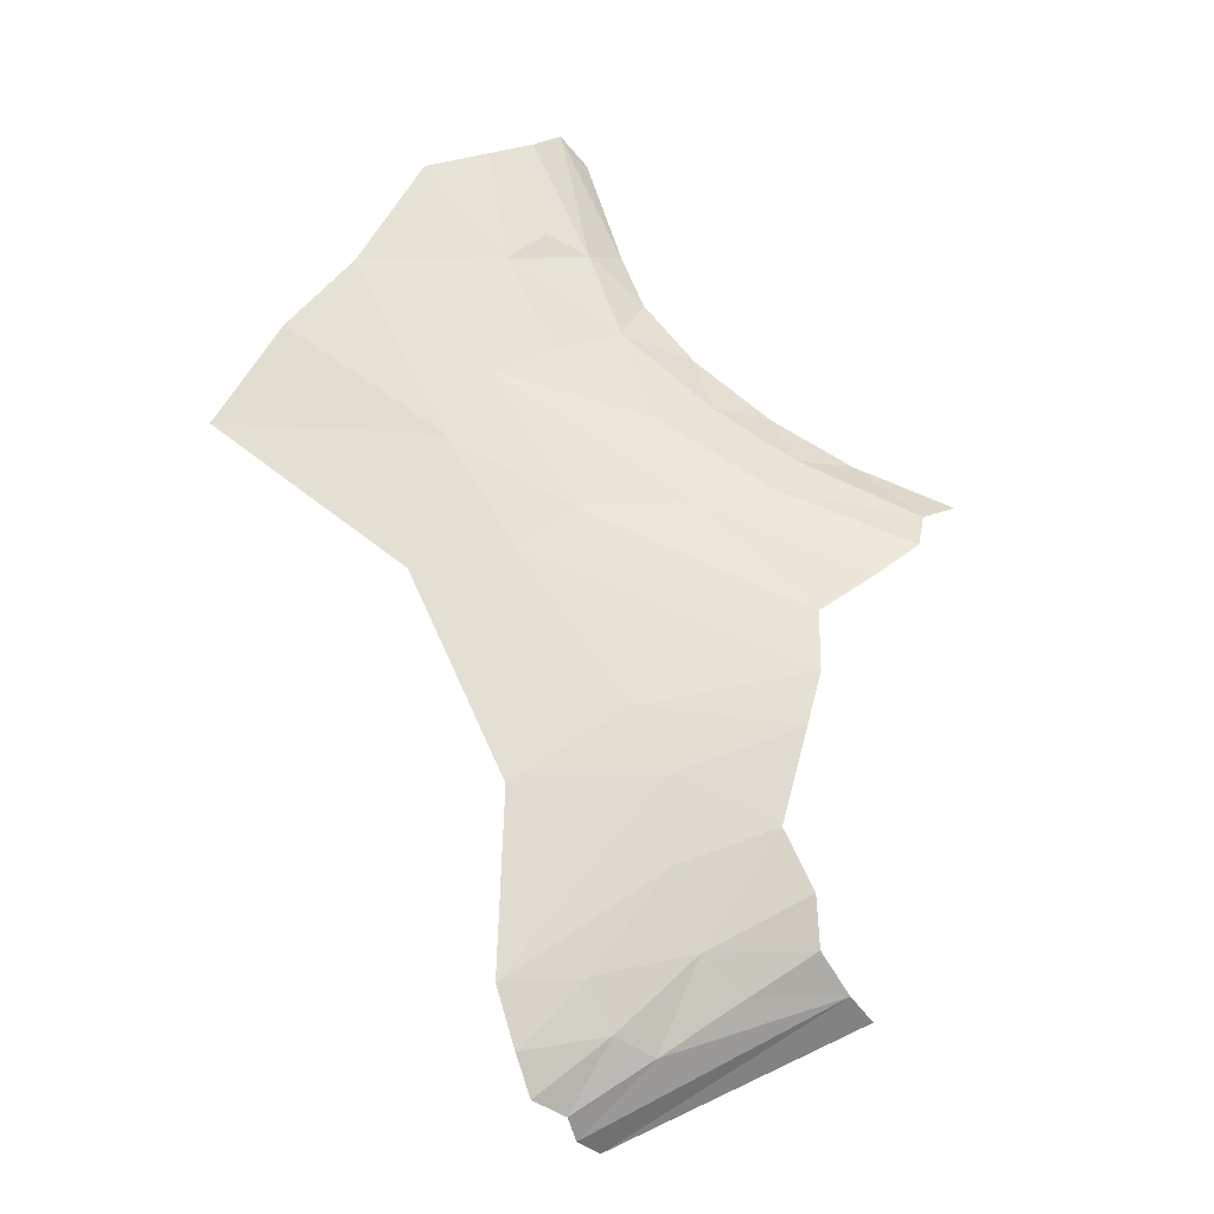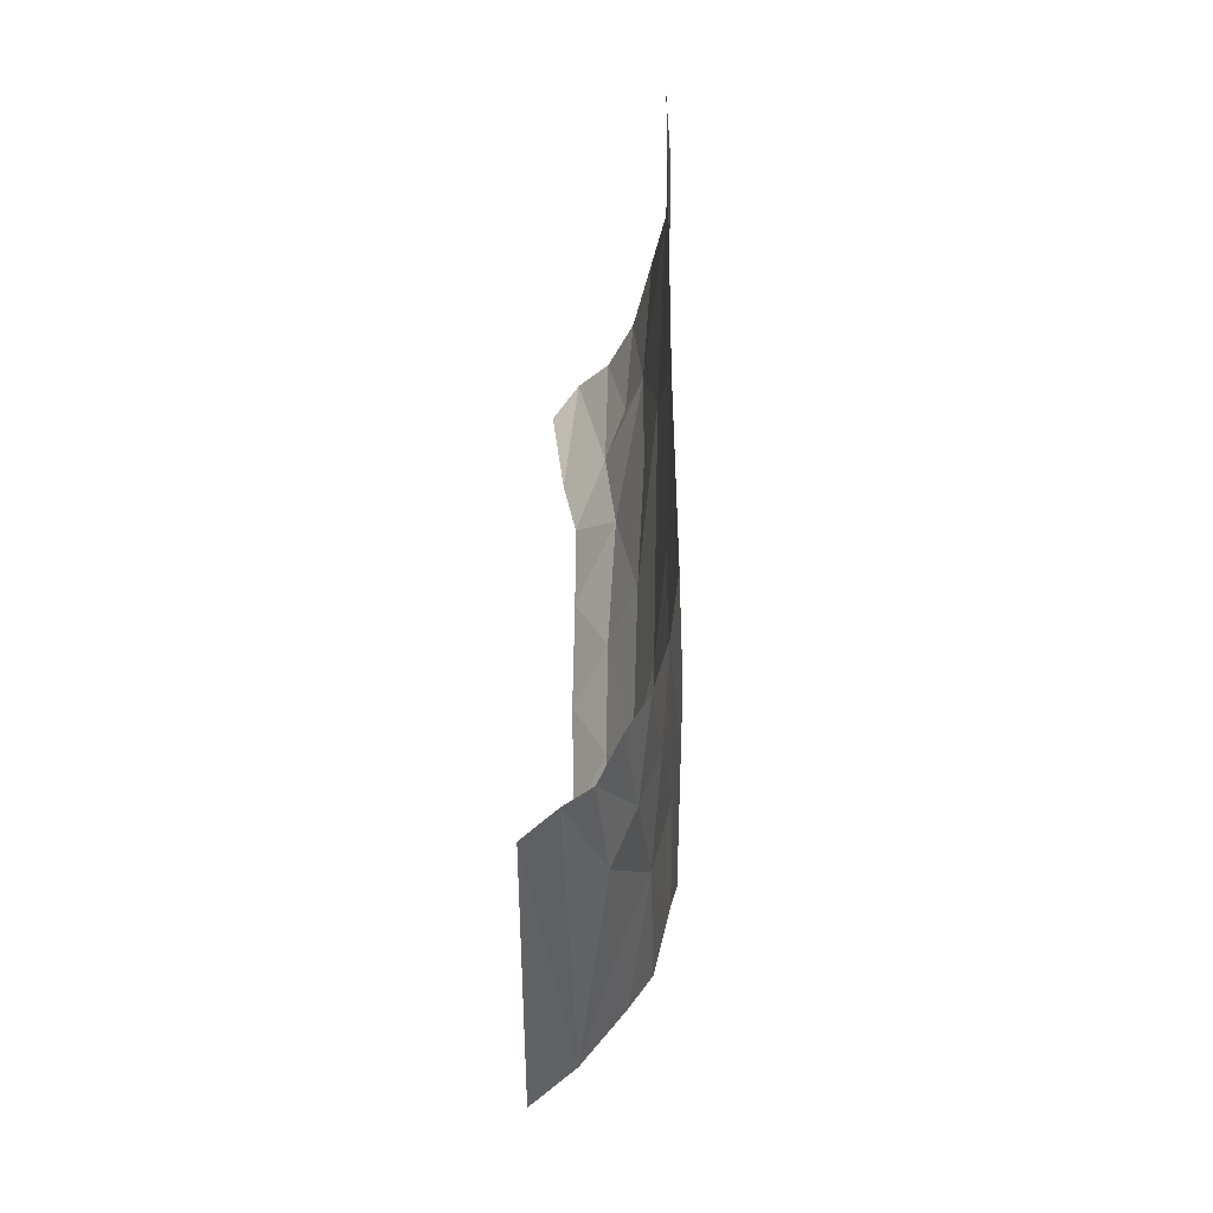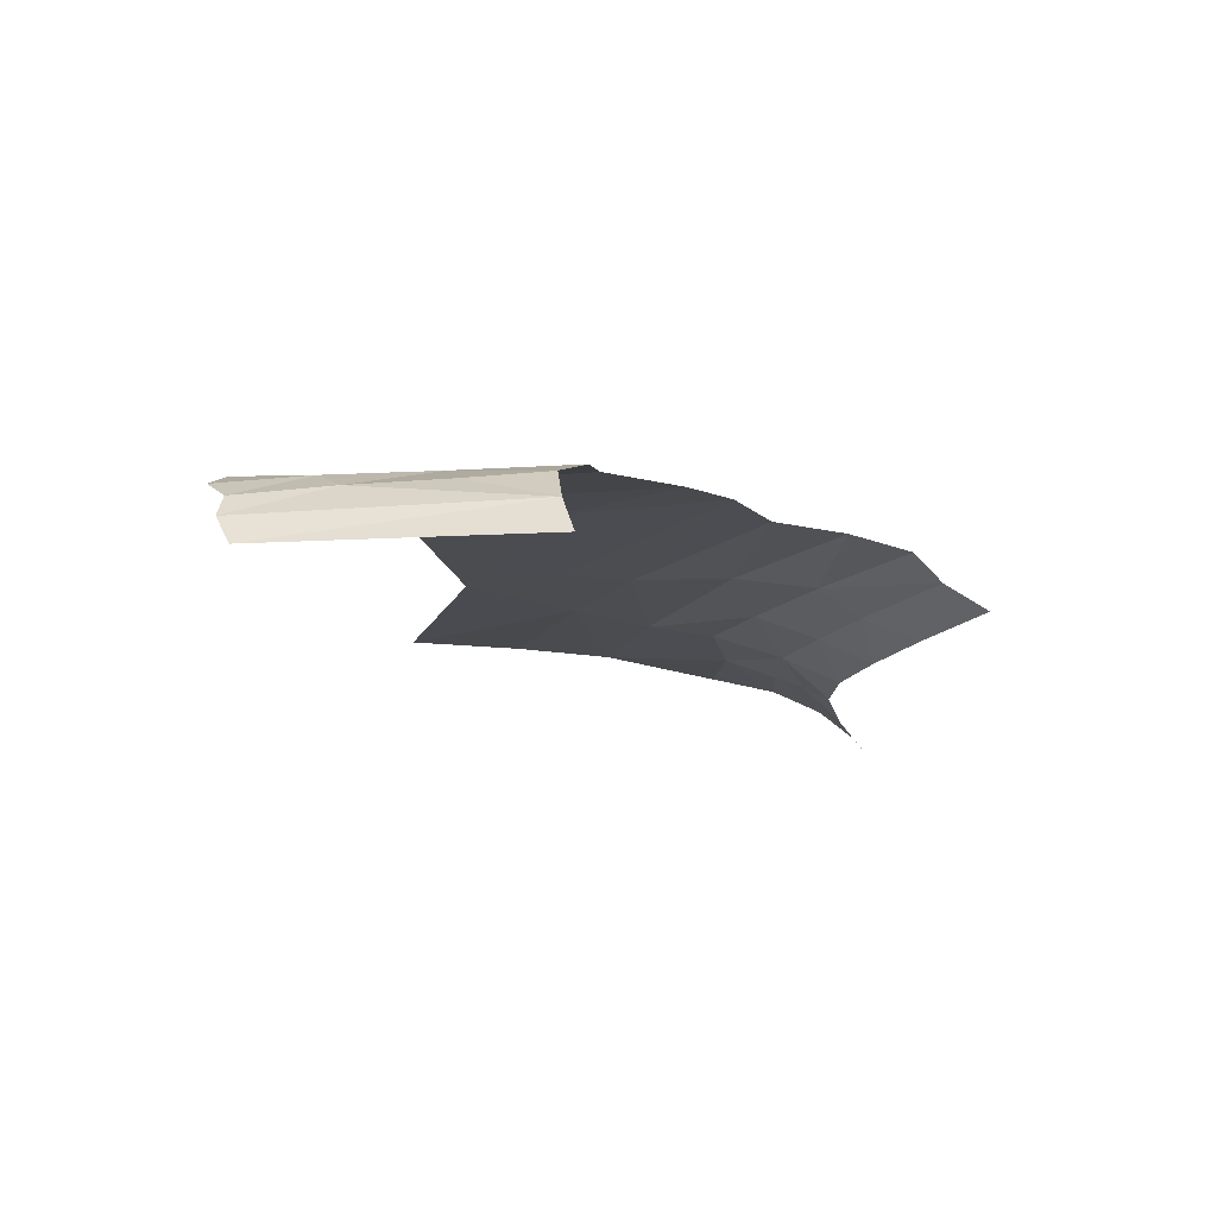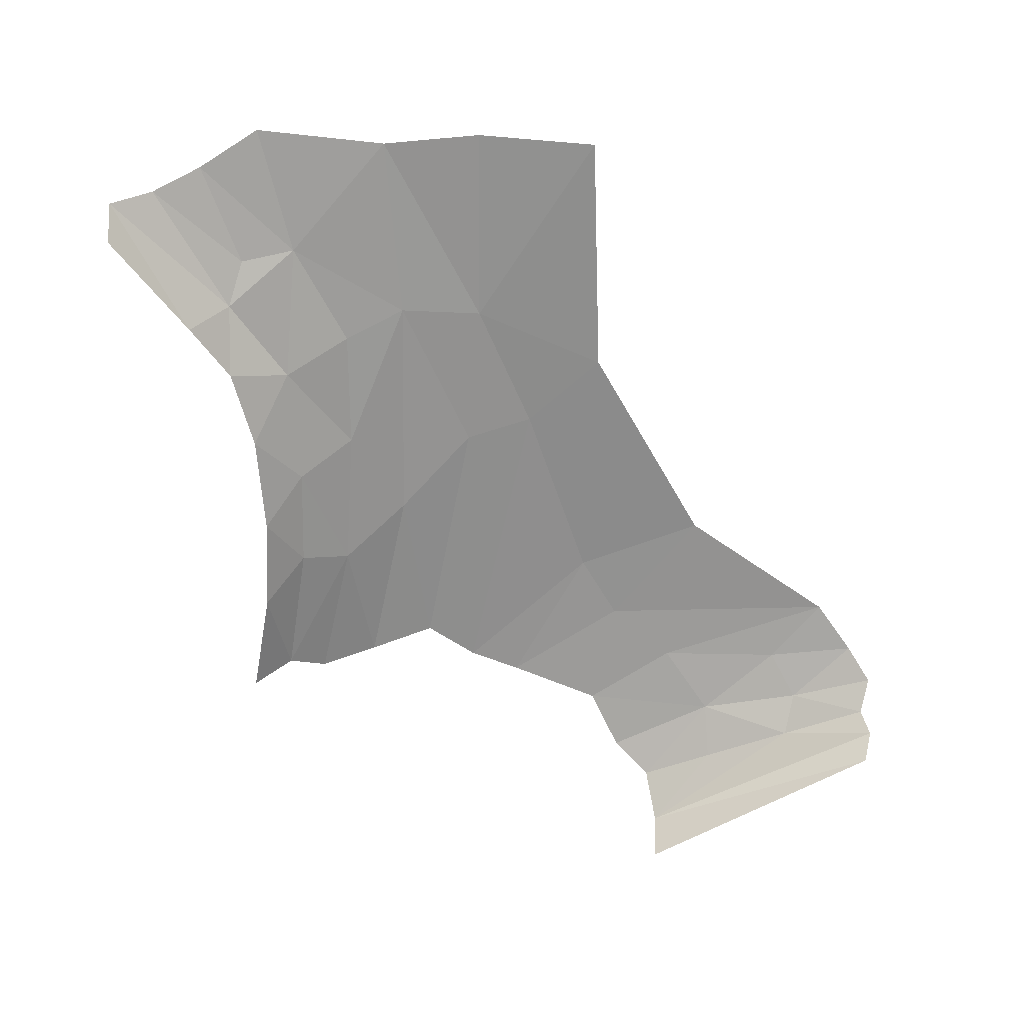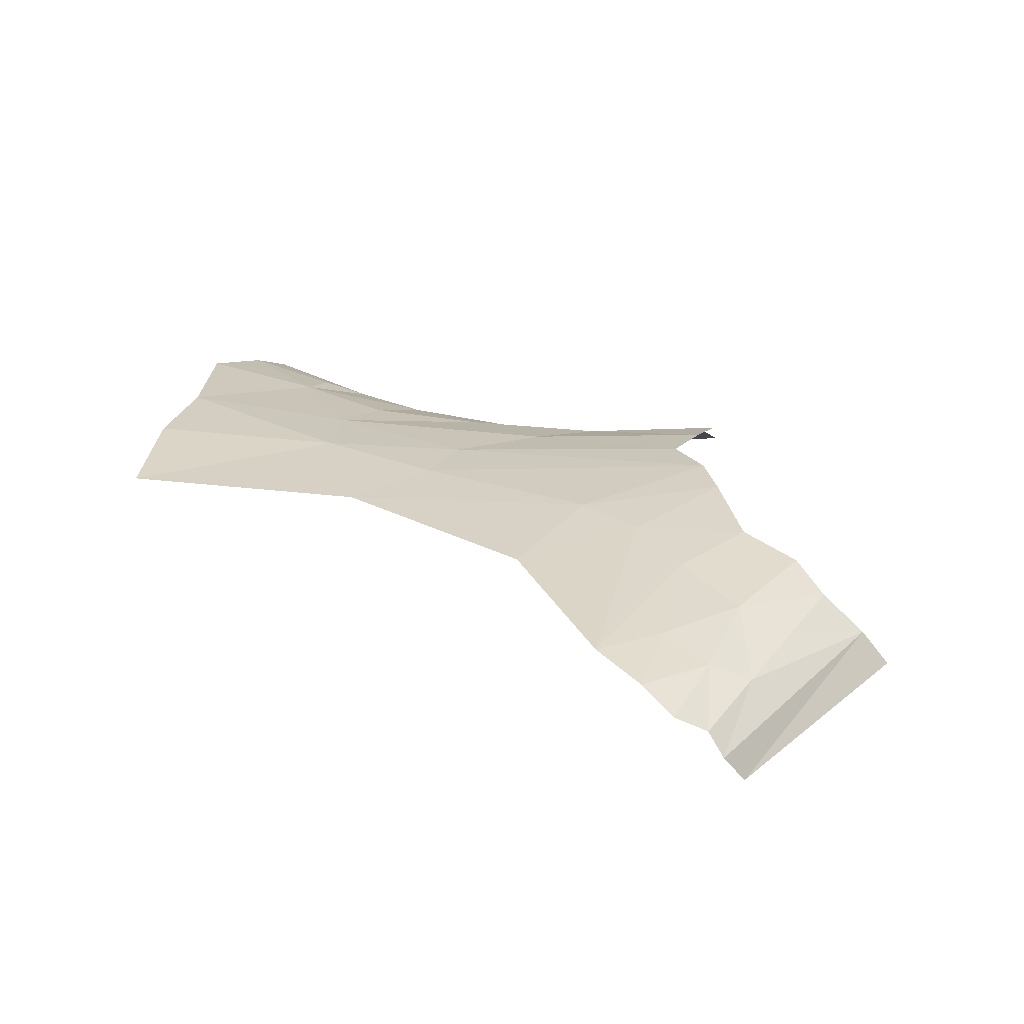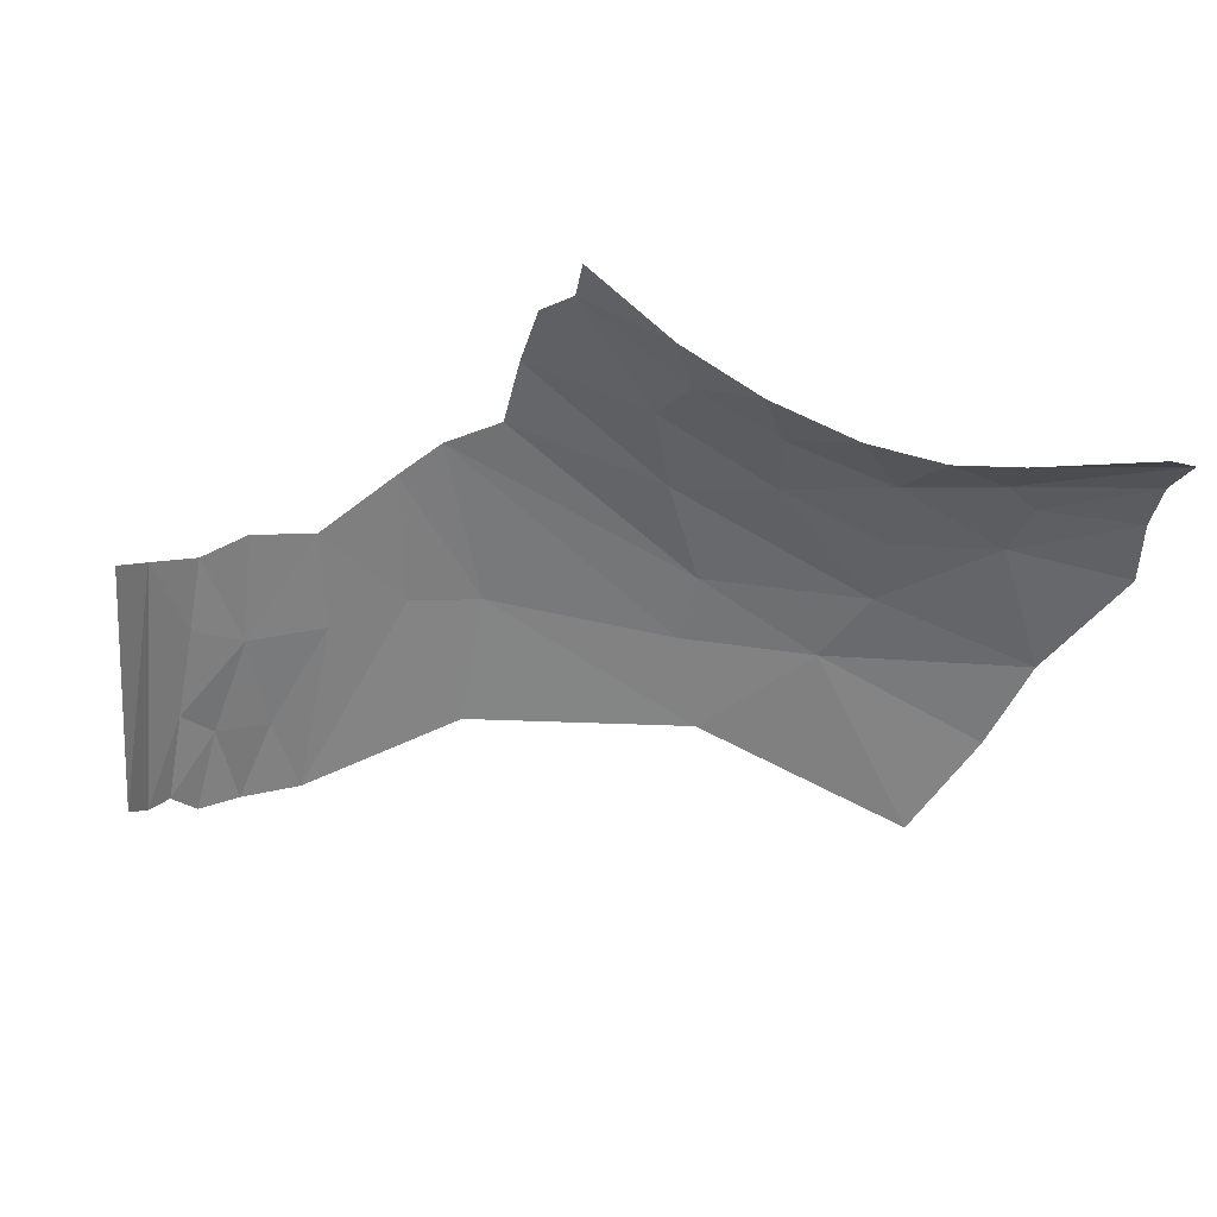
<metadata>
{"format":"obj","ext":"obj","renderer":"f3d","projection":"perspective","resolution":1024,"background":"white","views":[{"elev":66.7,"azim":124.8,"up":"+Y"},{"elev":-17.2,"azim":91.0,"up":"+Z"},{"elev":-13.8,"azim":159.9,"up":"+Y"},{"elev":-65.4,"azim":-1.5,"up":"+Y"},{"elev":27.1,"azim":98.6,"up":"+Y"},{"elev":-60.3,"azim":-122.7,"up":"+Y"}]}
</metadata>
<code>
o GateIsland_col01
v -45.59 45.44 -20.4
v -36.2 50.44 -12.86
v 17.22 51.44 -99.15
v 12.86 53.29 -91.11
v -34.99 45.74 -62.69
v -35.08 45.95 -48.56
v -37.12 46.93 -31.87
v 57.26 46.42 -89.06
v 45.17 47.47 -94.13
v 32.58 48.18 -99.19
v 25.05 53.46 -82.64
v 31.89 51.32 -91.59
v 11.29 53.77 -31.05
v -7.649 53.57 -23.34
v -19.6 52.26 -22.68
v -28.13 50.56 -26.95
v -45.22 41.64 -30.22
v -27.49 49.71 -43.65
v -8.957 53.29 -44.18
v 0.6928 53.99 -41.04
v -19.2 51.66 -55.66
v -28.17 49.1 -63.78
v 10.37 54.74 -66.75
v 15.93 54.4 -75.41
v 42.55 52.45 -81.96
v 46.44 50.17 -88.37
v -41.44 51.59 5.355
v -49.8 49.06 0.1232
v -56.44 45.65 -2.815
v -43.82 48.12 -14.09
v 58.58 43.3 -91.33
v -50.9 39.87 -22.31
v 22.41 48.9 -103.4
v -7.53 53.94 -83.72
v -42.79 42.49 -84.03
v -40.52 41.64 -68.84
v -40.26 41.42 -55.25
v -41.8 41.67 -41.31
v 23.93 44.05 -109.4
v 23.79 39.03 -113.3
v -37.39 46.28 -81.78
v -32.13 49.36 -83.97
v -22.59 53.37 3.316
v -62.11 41.49 -3.618
v -8.334 53.95 4.848
v -61.97 37.98 -8.469
v 28.37 54.32 -59.26
v 49.86 53.2 -73.14
v -24.02 51.59 -81.83
v -14.82 53.12 -78.75
v 9.201 53.4 3.95
v 57.52 39.42 -94.21
v 55.16 51.5 -79.89
v 58.49 48.98 -84.49
v -0.1721 54.04 -86.41
f 15 19 21
f 18 21 22
f 13 47 23
f 20 23 34
f 21 50 49
f 22 49 42
f 16 15 18
f 47 48 24
f 11 12 4
f 5 22 41
f 22 5 6
f 18 6 7
f 25 26 12
f 48 53 25
f 53 54 26
f 12 10 33
f 48 25 11
f 2 30 28
f 2 16 7
f 43 14 15
f 39 33 10
f 39 10 9
f 31 9 8
f 46 44 32
f 17 7 38
f 38 7 6
f 37 6 5
f 36 5 41
f 36 41 35
f 34 19 20
f 18 15 21
f 20 13 23
f 21 19 50
f 23 47 24
f 22 21 49
f 34 23 55
f 20 14 13
f 24 11 4
f 16 18 7
f 15 14 19
f 3 12 33
f 24 48 11
f 41 22 42
f 18 22 6
f 25 53 26
f 11 25 12
f 8 26 54
f 9 12 26
f 2 43 15
f 27 2 28
f 28 30 29
f 1 2 7
f 29 1 44
f 14 51 13
f 43 45 14
f 2 15 16
f 39 52 40
f 31 39 9
f 1 17 32
f 32 44 1
f 37 38 6
f 36 37 5
f 24 55 23
f 34 50 19
f 20 19 14
f 3 4 12
f 8 9 26
f 9 10 12
f 2 27 43
f 1 30 2
f 29 30 1
f 14 45 51
f 39 31 52
f 1 7 17
f 24 4 55

</code>
